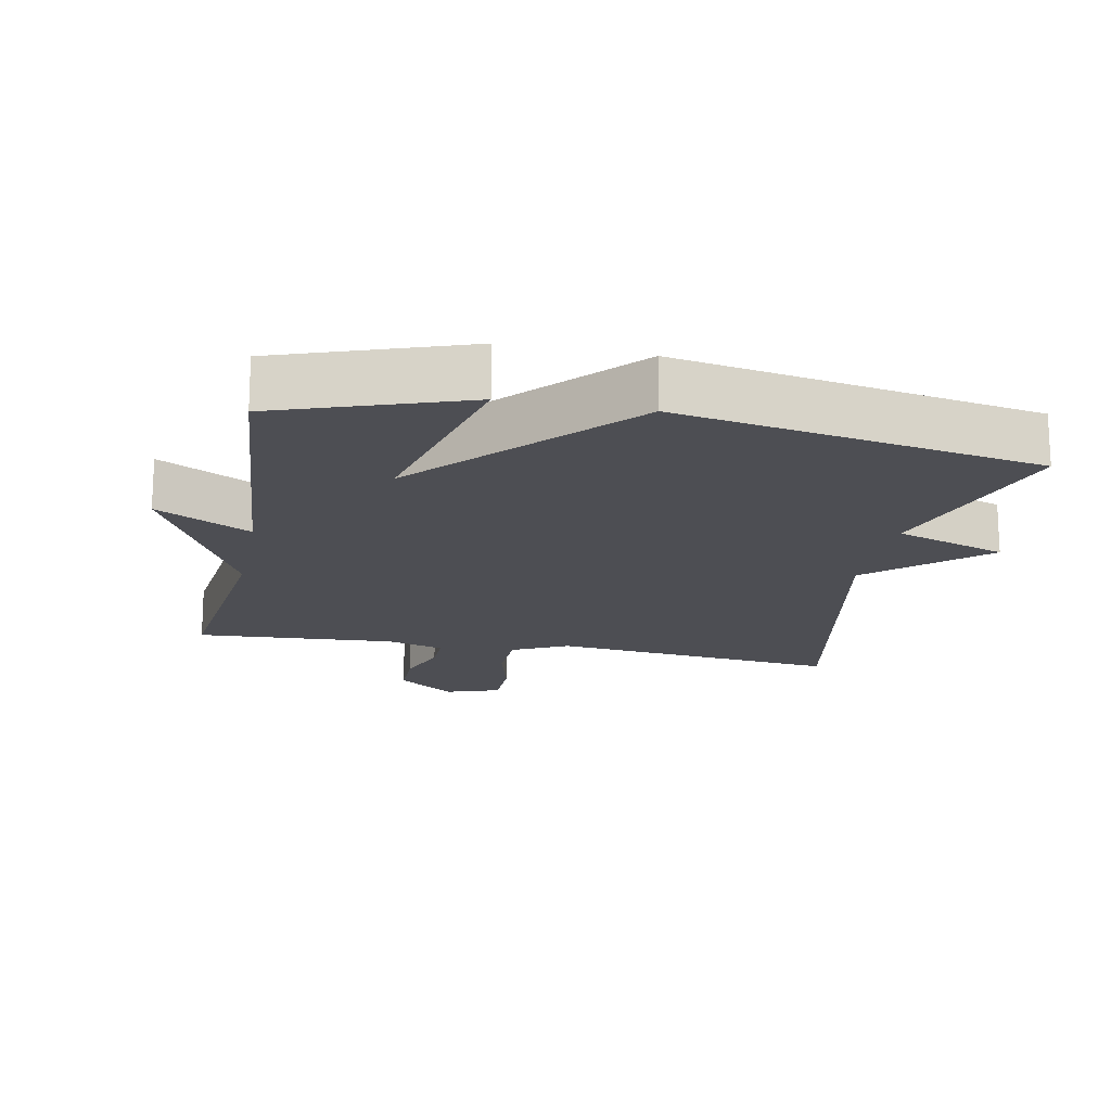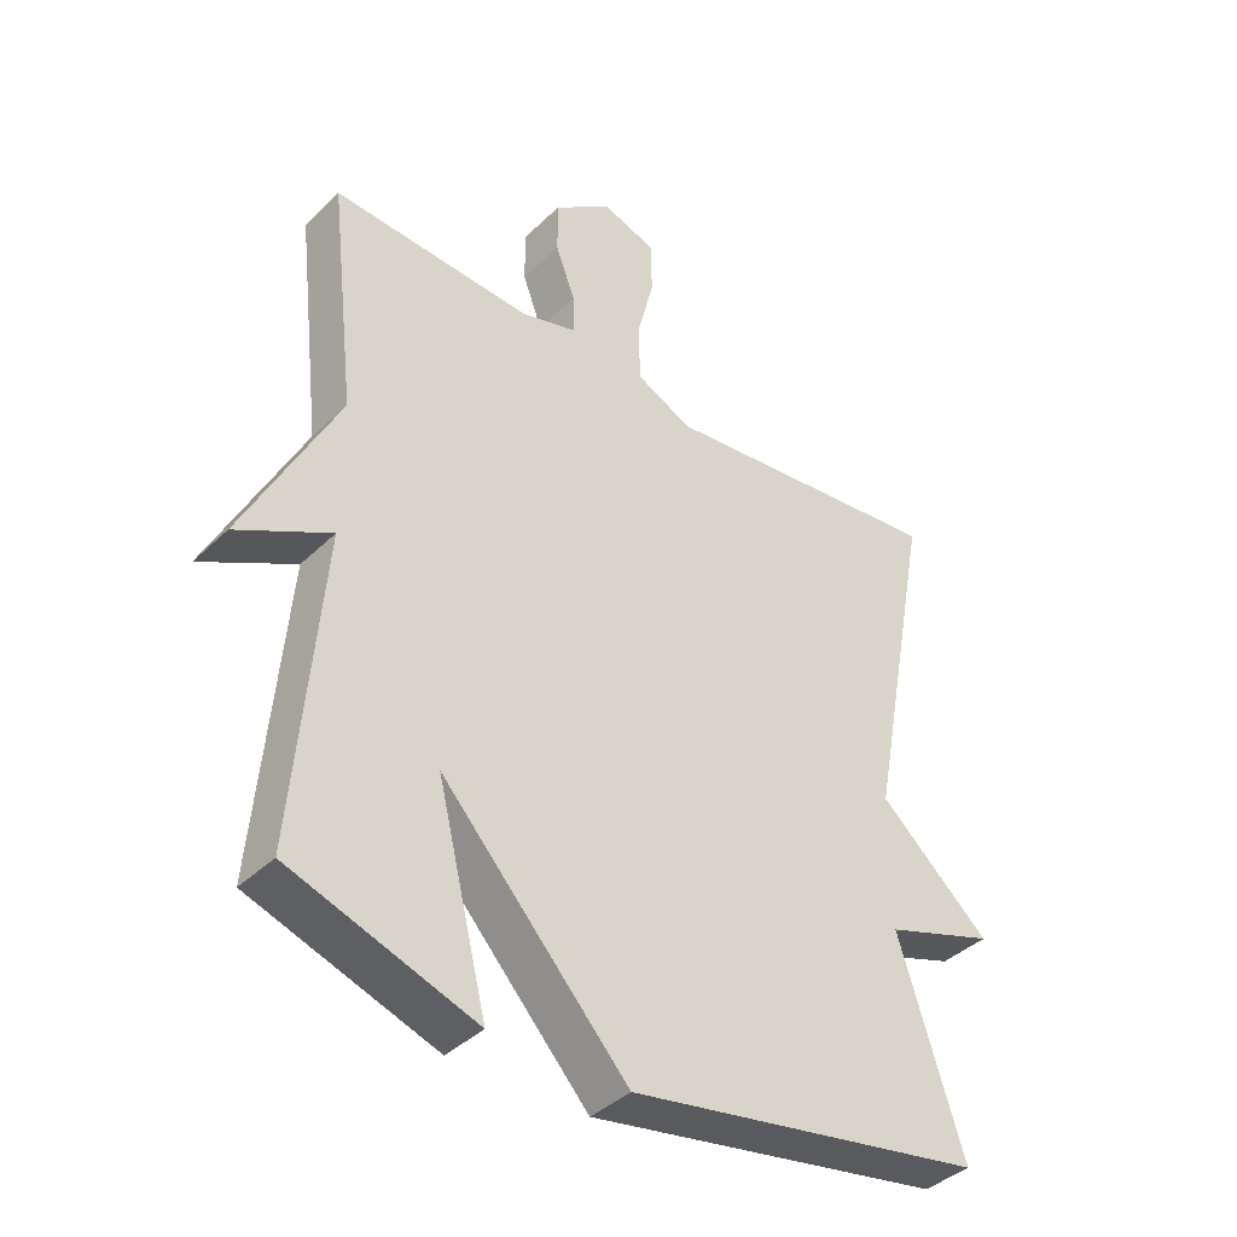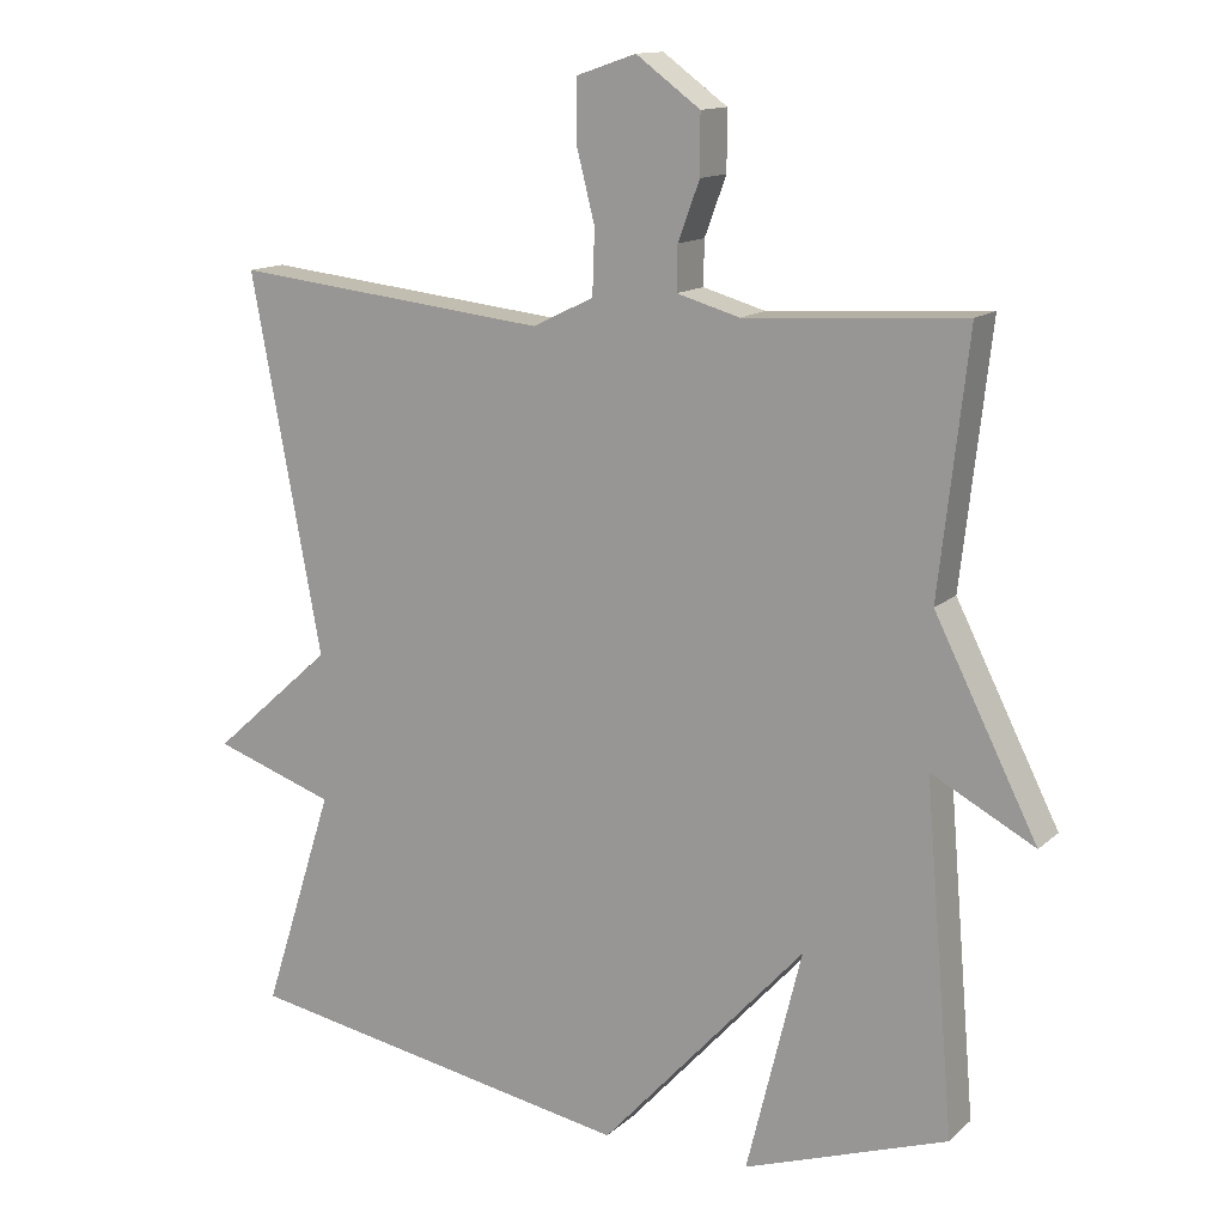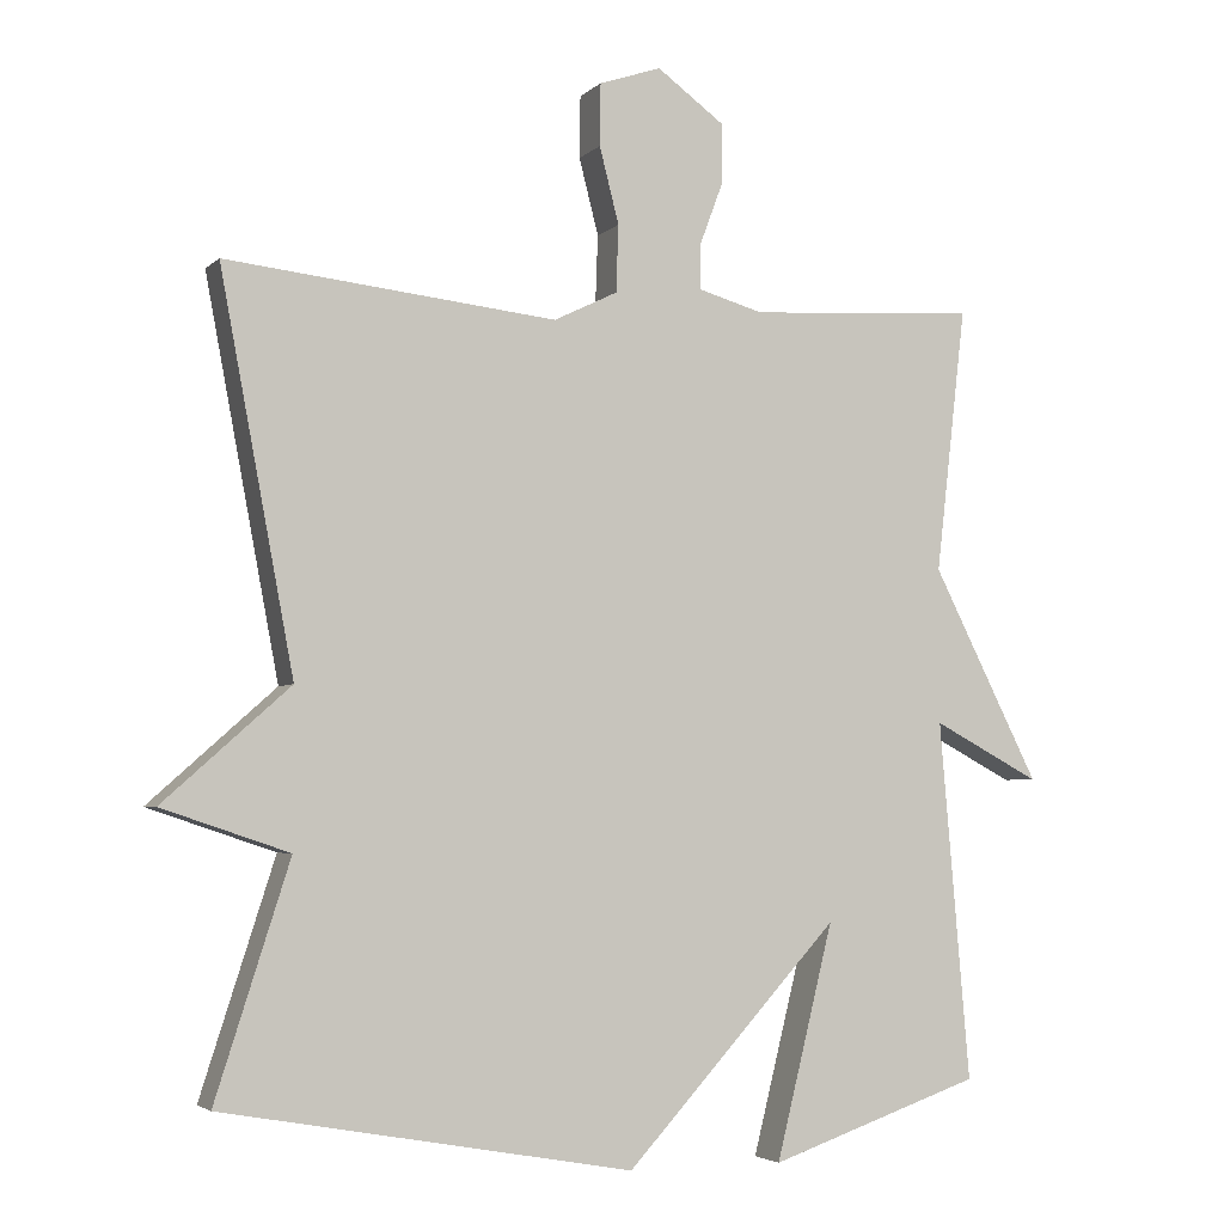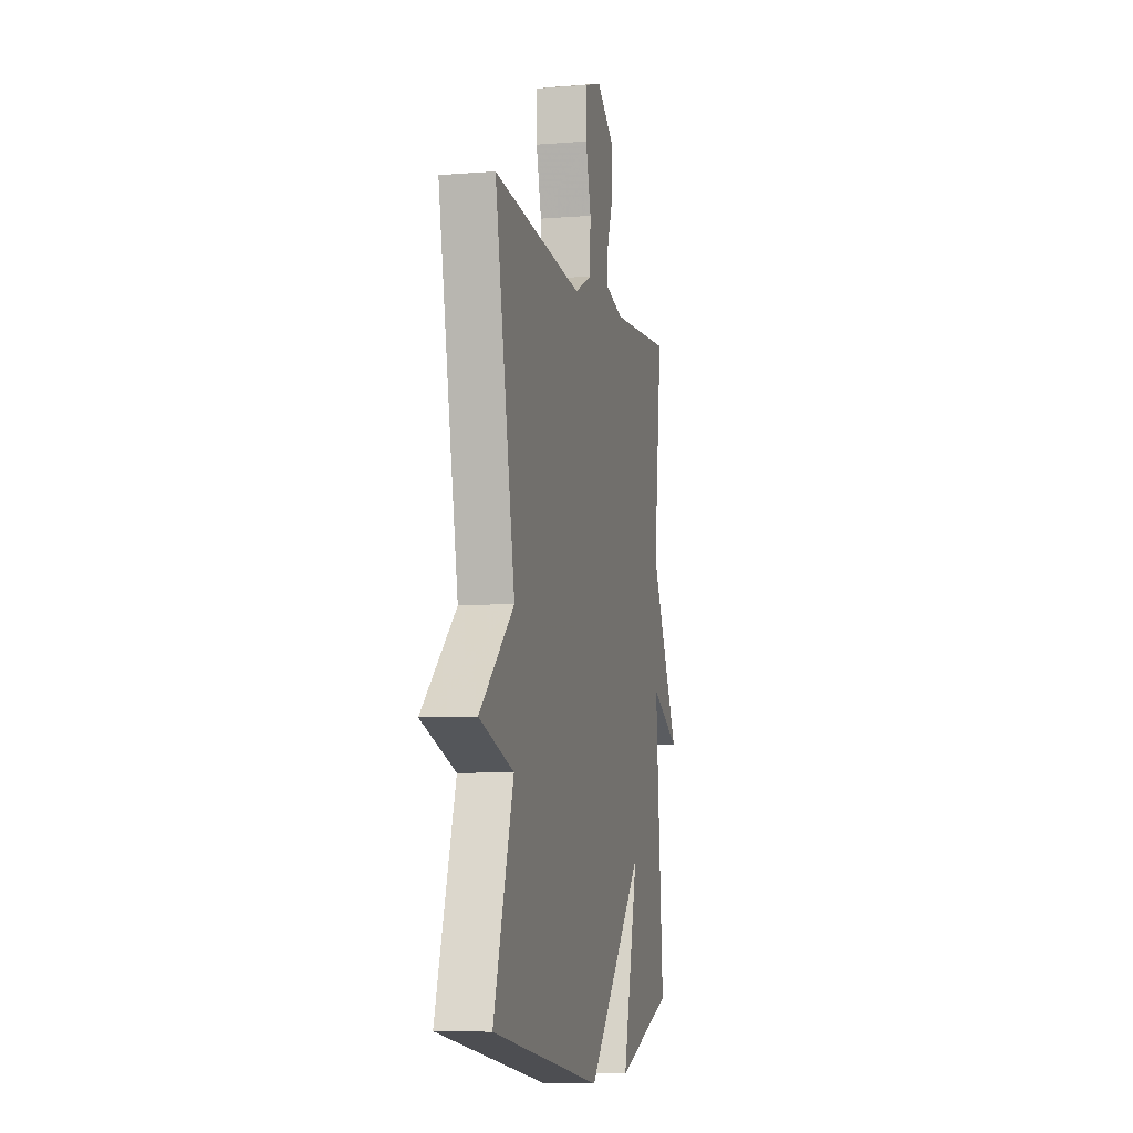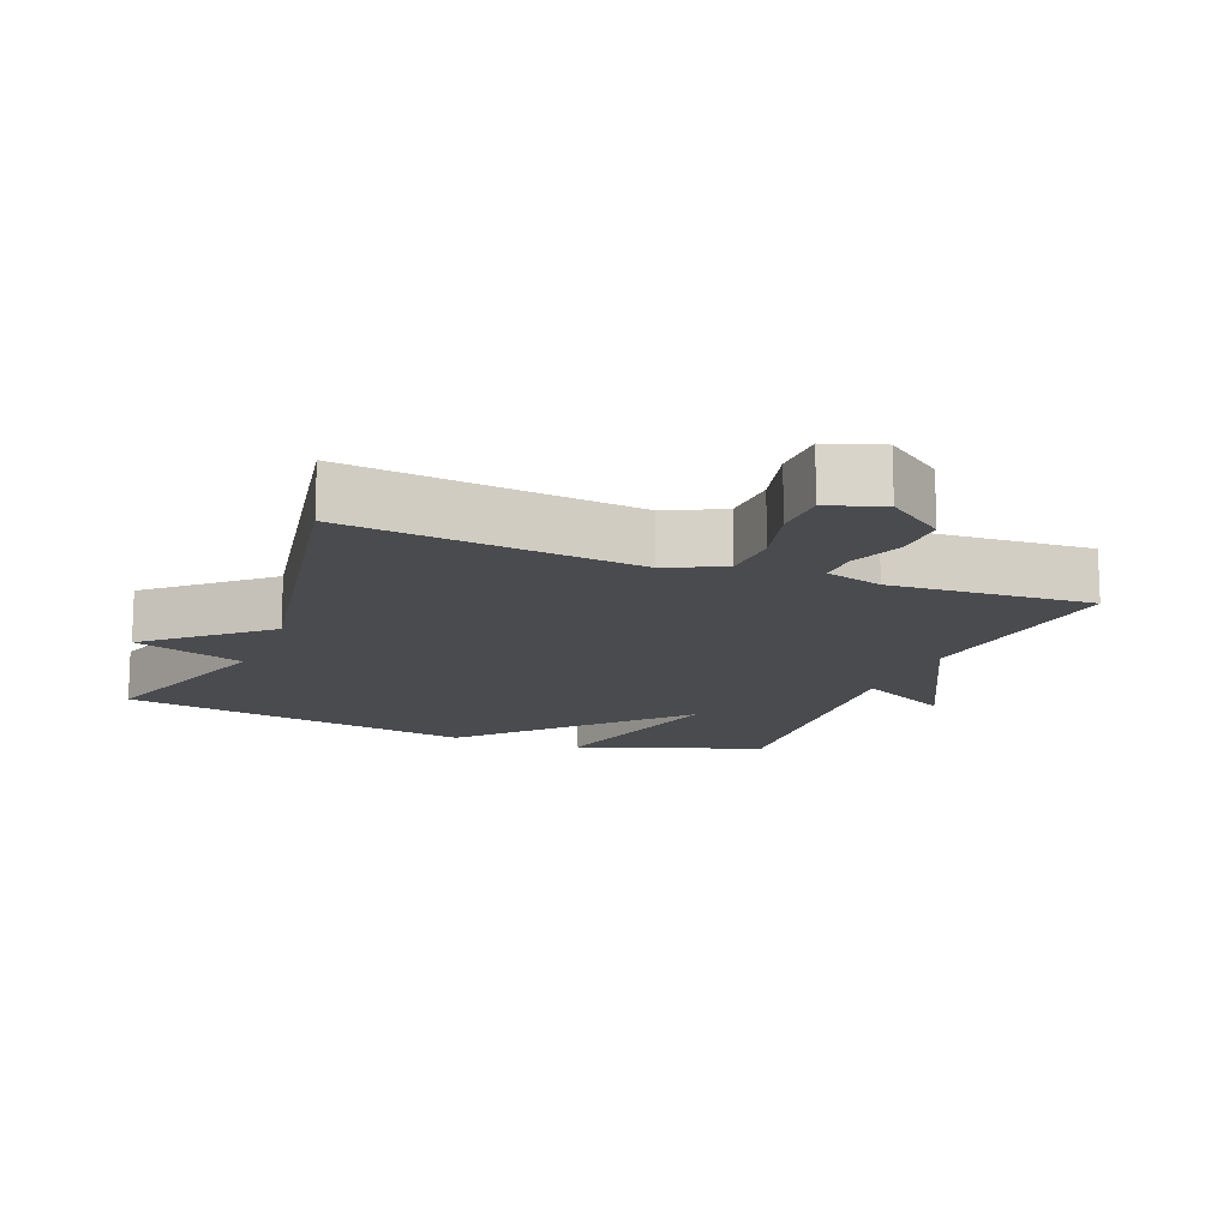
<metadata>
{"format":"obj","ext":"obj","renderer":"f3d","projection":"perspective","resolution":1024,"background":"white","views":[{"elev":-17.4,"azim":168.9,"up":"+Y"},{"elev":-39.6,"azim":139.8,"up":"+Z"},{"elev":13.4,"azim":28.8,"up":"+Z"},{"elev":-3.9,"azim":-22.0,"up":"+Z"},{"elev":-7.3,"azim":-76.8,"up":"+Z"},{"elev":-14.0,"azim":-21.7,"up":"+Y"}]}
</metadata>
<code>
v 0.5 0.07 0.5
v 0.461 0.07 0.16
v 0.599 0.07 -0.113
v 0.461 0.07 -0.04
v 0.5 0.07 -0.5
v 0.227 0.07 -0.594
v 0.301 0.07 -0.295
v 0.027 0.07 -0.594
v -0.5 0.07 -0.5
v -0.405 0.07 -0.203
v -0.568 0.07 -0.148
v -0.405 0.07 -0.003
v -0.5 0.07 0.5
v -0.075 0.07 0.454
v 0.007 0.07 0.494
v 0.01 0.07 0.58
v -0.015 0.07 0.678
v -0.014 0.07 0.758
v 0.066 0.07 0.785
v 0.152 0.07 0.722
v 0.152 0.07 0.643
v 0.123 0.07 0.565
v 0.122 0.07 0.506
v 0.206 0.07 0.482
v 0.5 0 0.5
v 0.461 0 0.16
v 0.599 0 -0.113
v 0.461 0 -0.04
v 0.5 0 -0.5
v 0.227 0 -0.594
v 0.301 0 -0.295
v 0.027 0 -0.594
v -0.5 0 -0.5
v -0.405 0 -0.203
v -0.568 0 -0.148
v -0.405 0 -0.003
v -0.5 0 0.5
v -0.075 0 0.454
v 0.007 0 0.494
v 0.01 0 0.58
v -0.015 0 0.678
v -0.014 0 0.758
v 0.066 0 0.785
v 0.152 0 0.722
v 0.152 0 0.643
v 0.123 0 0.565
v 0.122 0 0.506
v 0.206 0 0.482
f 20 21 22
f 19 20 22
f 18 19 22
f 17 18 22
f 16 17 22
f 15 16 22 23
f 14 15 23 24
f 12 13 14
f 10 11 12
f 24 1 2
f 14 24 2
f 12 14 2
f 10 12 2
f 9 10 2
f 8 9 2
f 7 8 2
f 4 5 6 7
f 2 3 4
f 2 4 7
f 46 45 44
f 46 44 43
f 46 43 42
f 46 42 41
f 46 41 40
f 47 46 40 39
f 48 47 39 38
f 38 37 36
f 36 35 34
f 26 25 48
f 26 48 38
f 26 38 36
f 26 36 34
f 26 34 33
f 26 33 32
f 26 32 31
f 31 30 29 28
f 28 27 26
f 31 28 26
f 1 25 26 2
f 2 26 27 3
f 3 27 28 4
f 4 28 29 5
f 5 29 30 6
f 6 30 31 7
f 7 31 32 8
f 8 32 33 9
f 9 33 34 10
f 10 34 35 11
f 11 35 36 12
f 12 36 37 13
f 13 37 38 14
f 14 38 39 15
f 15 39 40 16
f 16 40 41 17
f 17 41 42 18
f 18 42 43 19
f 19 43 44 20
f 20 44 45 21
f 21 45 46 22
f 22 46 47 23
f 23 47 48 24
f 24 48 25 1

</code>
